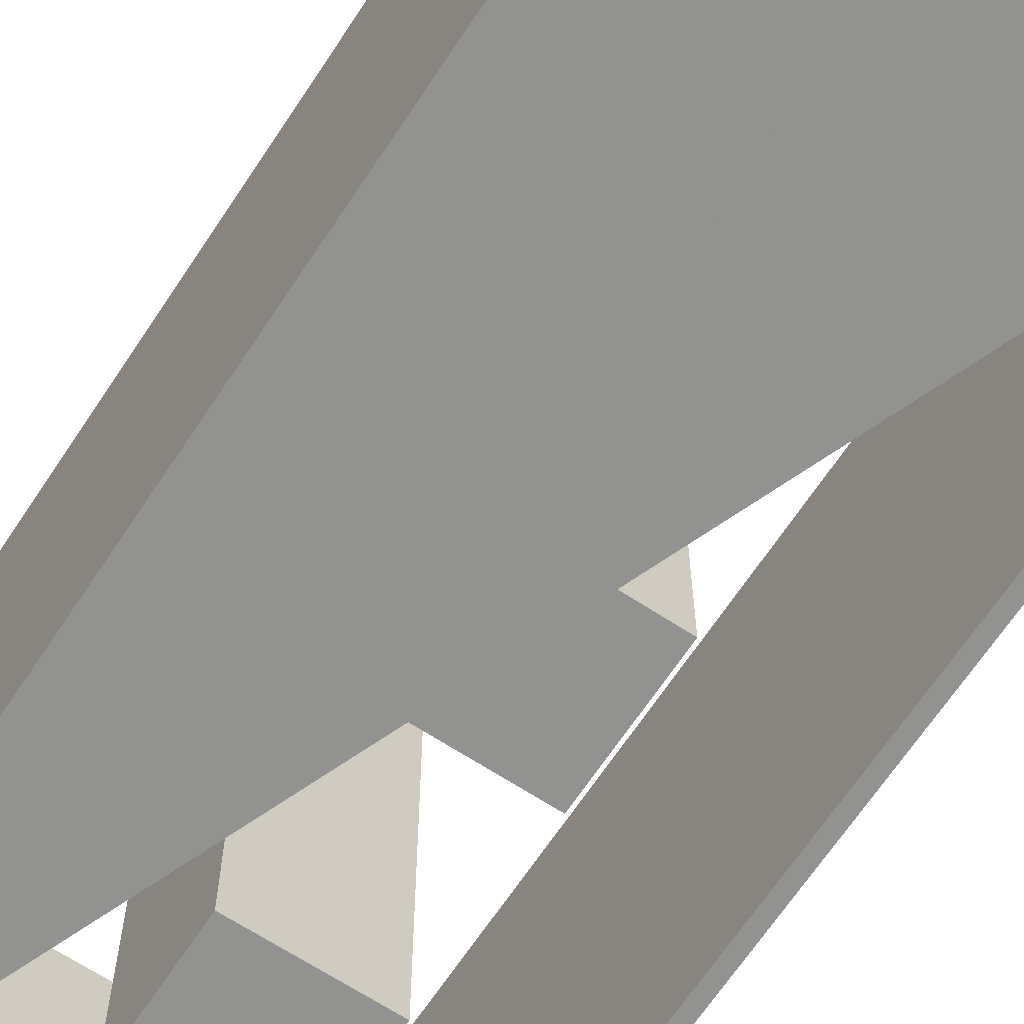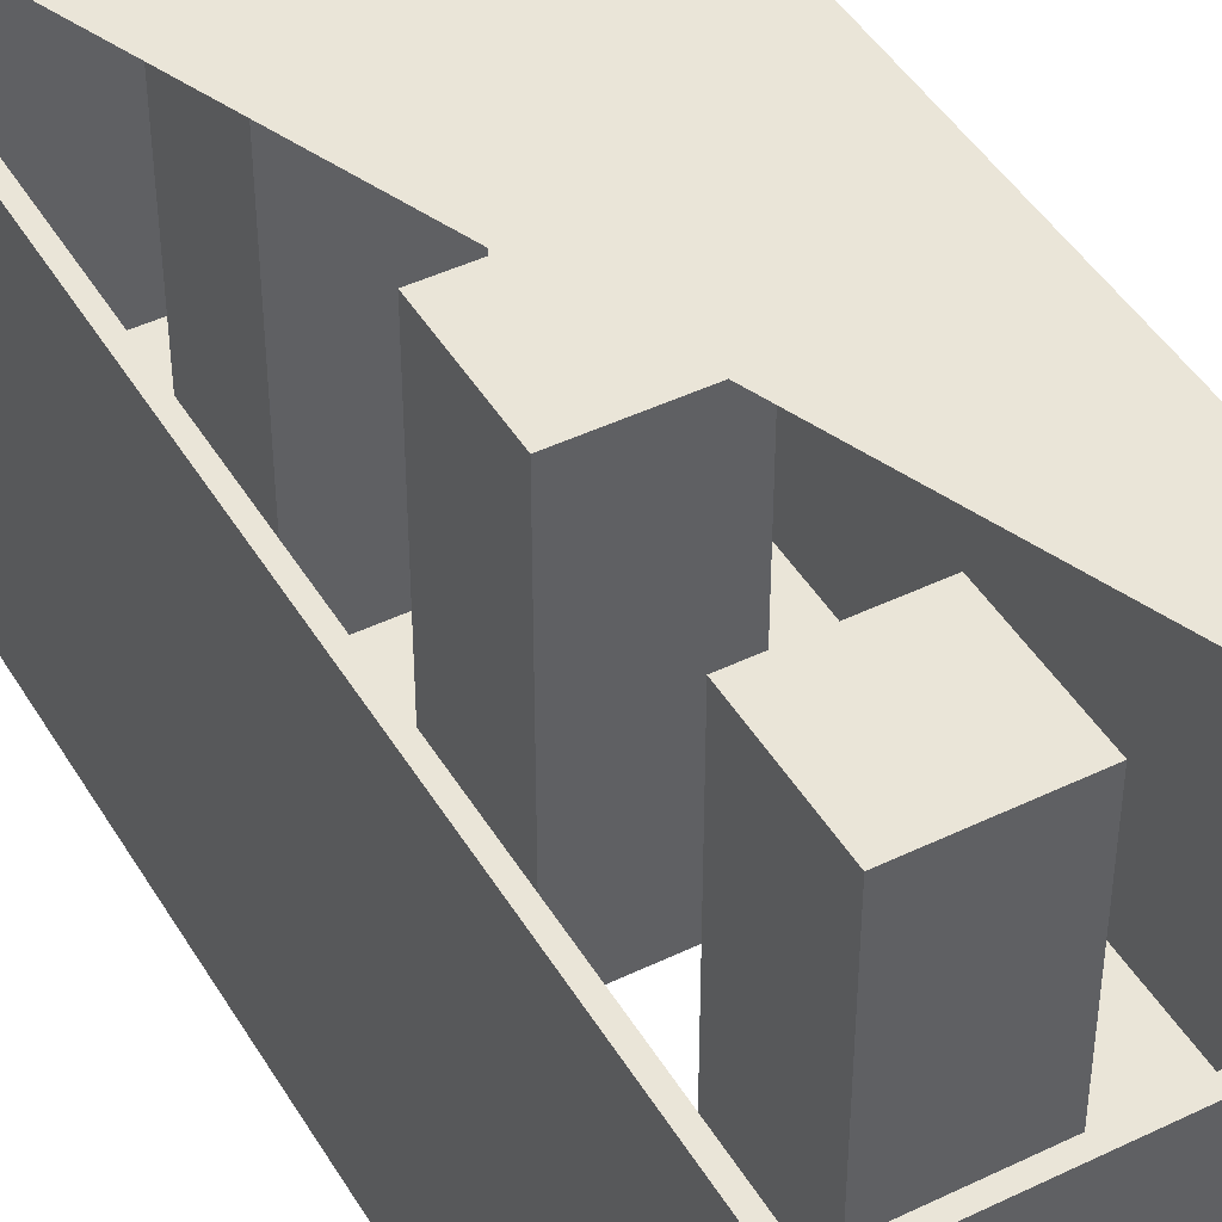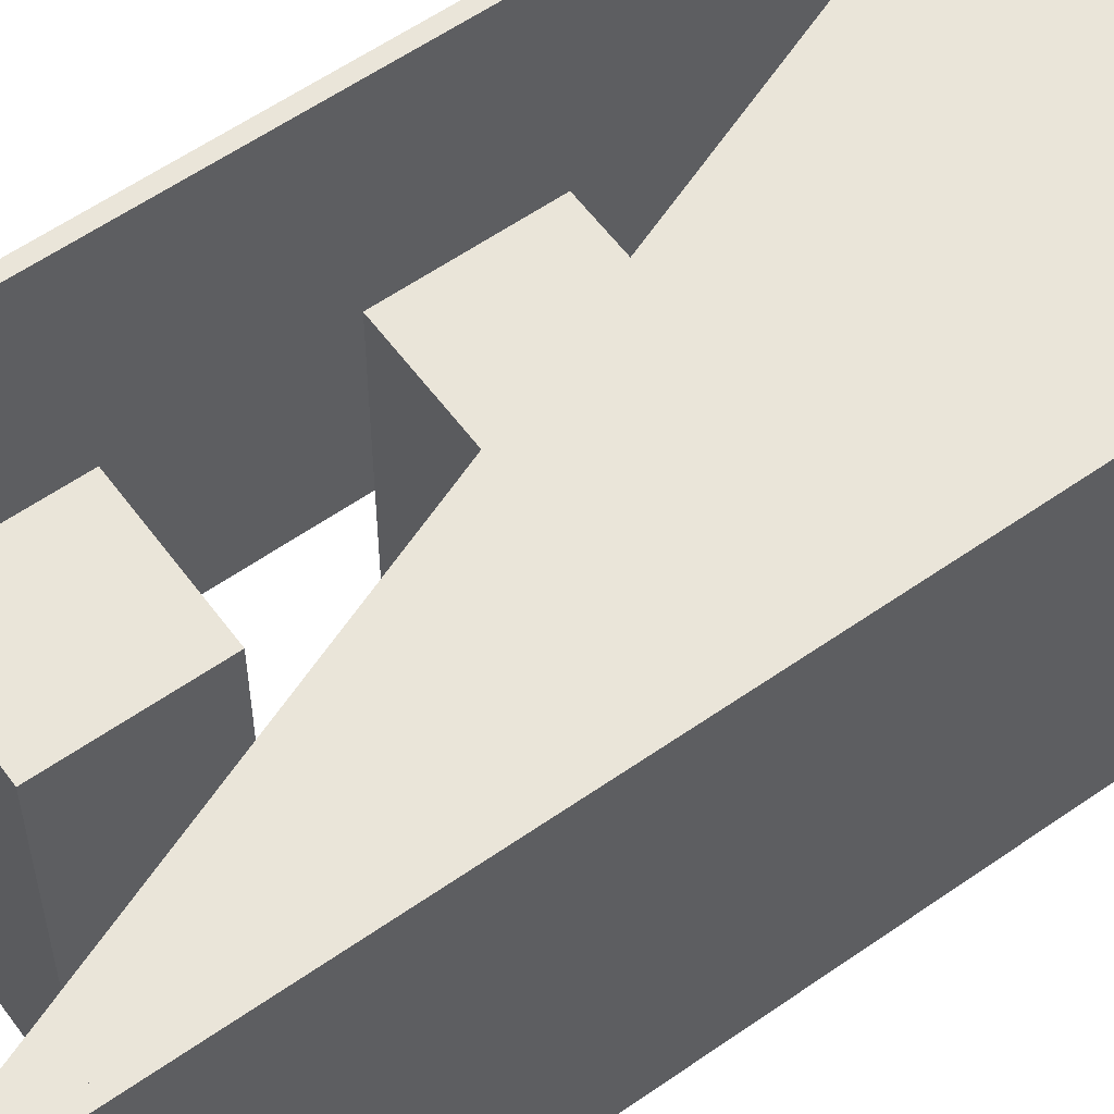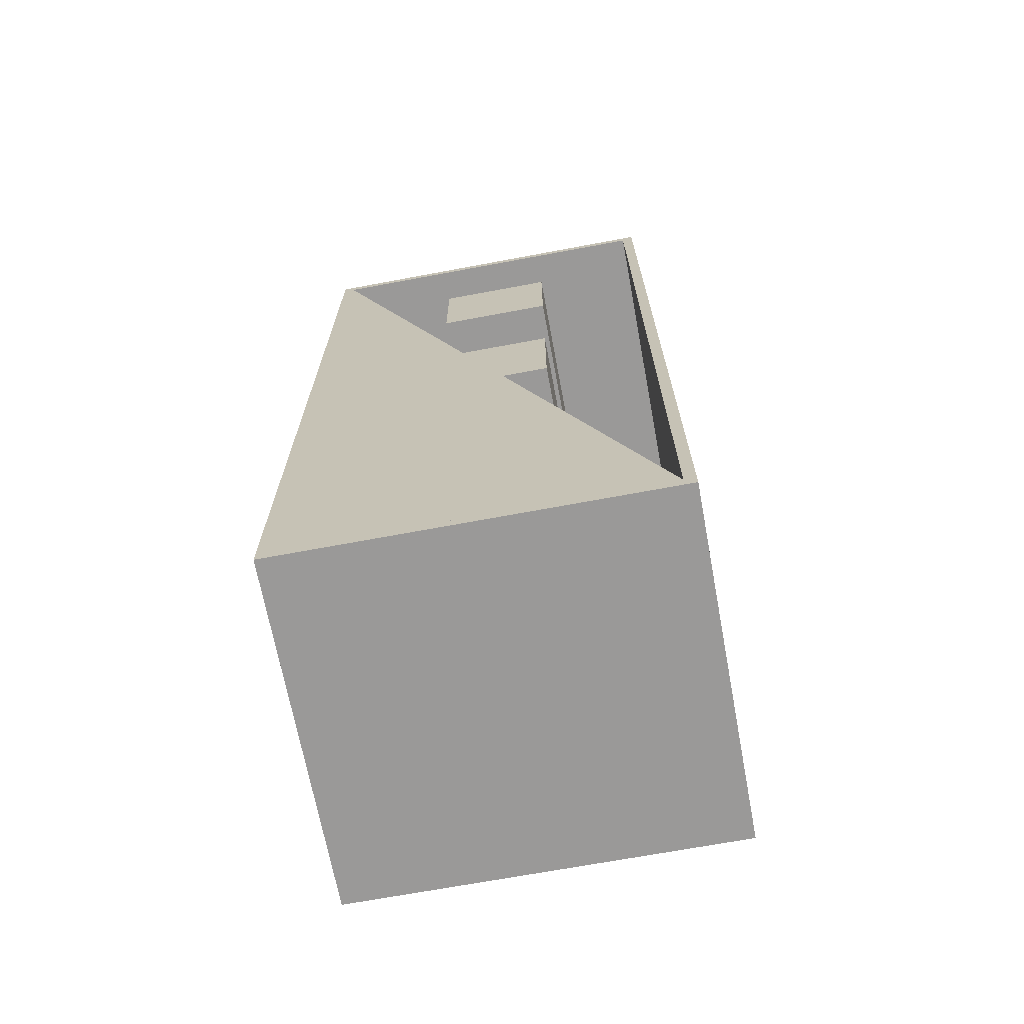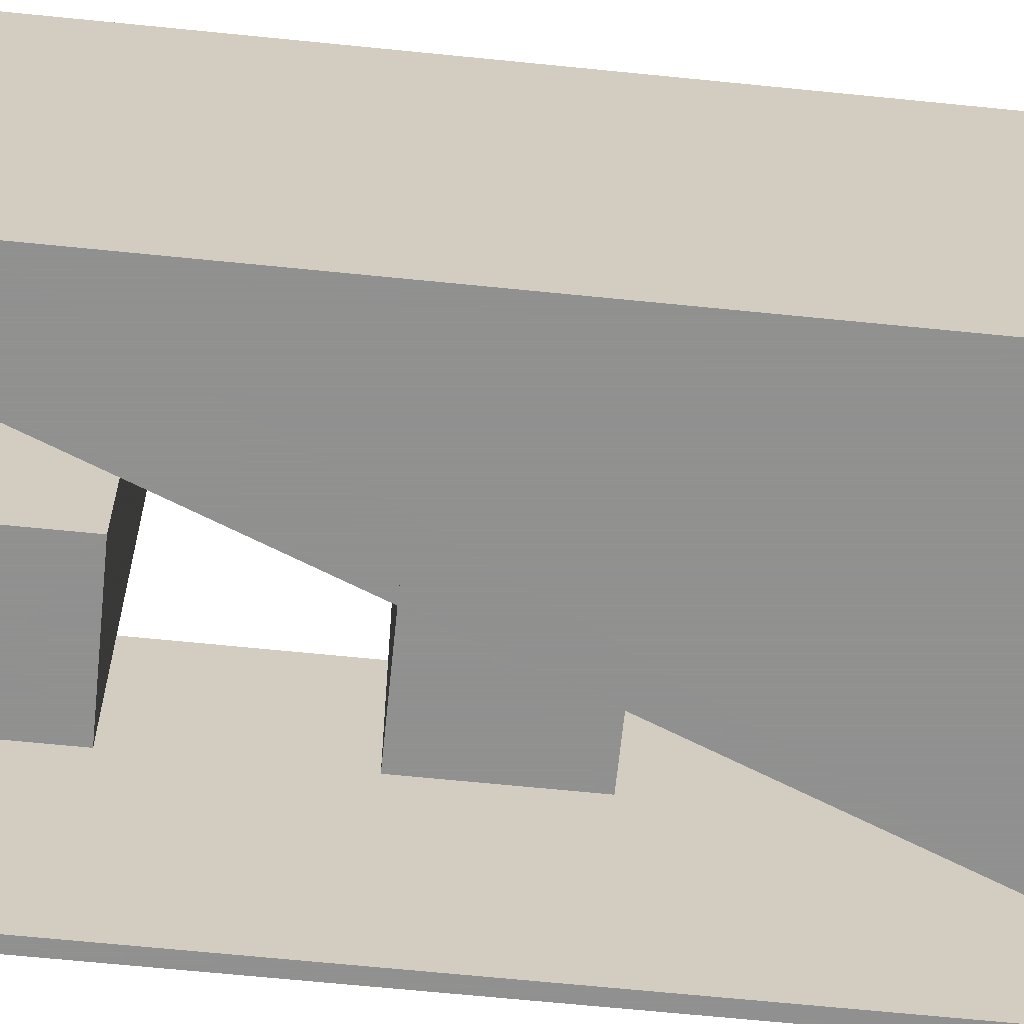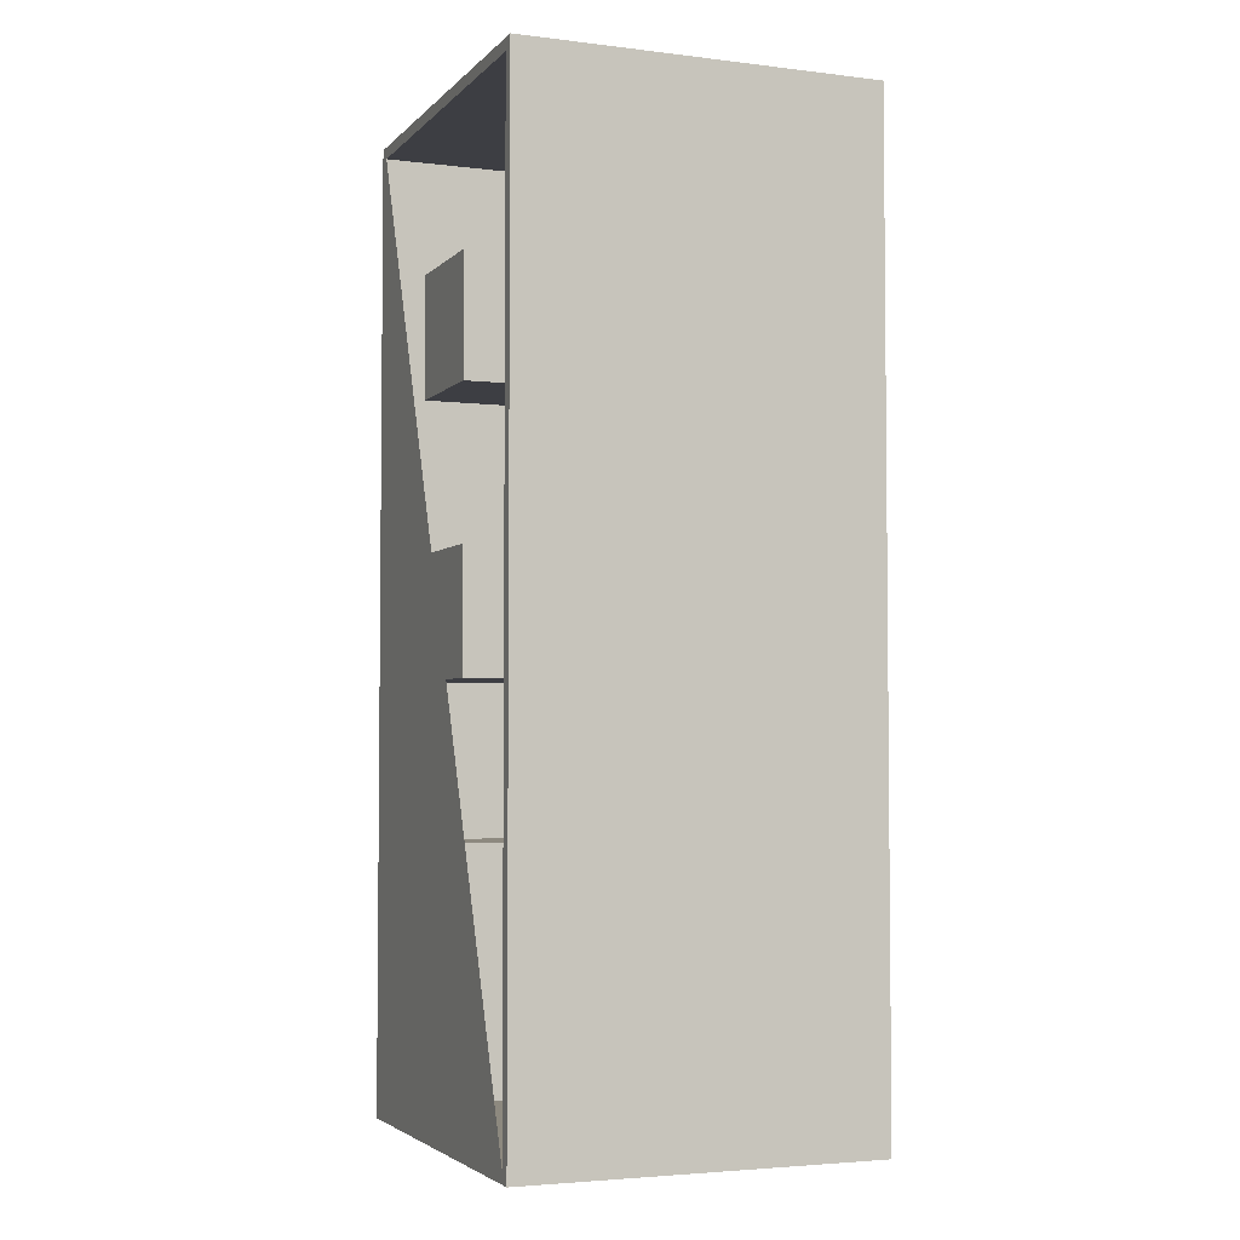
<metadata>
{"format":"obj","ext":"obj","renderer":"f3d","projection":"perspective","resolution":1024,"background":"white","views":[{"elev":-66.2,"azim":-33.4,"up":"+Z"},{"elev":45.0,"azim":150.8,"up":"+Z"},{"elev":58.0,"azim":-126.0,"up":"+Z"},{"elev":-69.1,"azim":10.6,"up":"+Y"},{"elev":-65.8,"azim":-95.8,"up":"+Z"},{"elev":-3.7,"azim":68.2,"up":"+Y"}]}
</metadata>
<code>
o Cube.003
v -0.95 -1.225 3
v -0.95 -1.225 0
v 0.05 -1.225 0
v 0.05 -1.225 3
v -0.95 -0.225 3
v -0.95 -0.225 0
v 0.05 -0.225 0
v 0.05 -0.225 3
f 5 6 2 1
f 6 7 3 2
f 7 8 4 3
f 8 5 1 4
f 1 2 3 4
f 8 7 6 5
o Cube.002_Cube.001
v -0.95 -5.675 3
v -0.95 -5.675 0
v 0.05 -5.675 0
v 0.05 -5.675 3
v -0.95 -4.675 3
v -0.95 -4.675 0
v 0.05 -4.675 0
v 0.05 -4.675 3
f 13 14 10 9
f 14 15 11 10
f 15 16 12 11
f 16 13 9 12
f 9 10 11 12
f 16 15 14 13
o Cube.001_Cube.002
v -0.95 -3.45 3
v -0.95 -3.45 0
v 0.05 -3.45 0
v 0.05 -3.45 3
v -0.95 -2.45 3
v -0.95 -2.45 0
v 0.05 -2.45 0
v 0.05 -2.45 3
f 21 22 18 17
f 22 23 19 18
f 23 24 20 19
f 24 21 17 20
f 17 18 19 20
f 24 23 22 21
o Cube
v 1 -6.9 -0
v 1.1 -7 -0
v -2.2 -7 -0
v -2.2 1.1 0
v -2.1 1 0
v -2.1 -6.9 -0
v 1 1 0
v 1.1 1.1 0
v 1.1 1.1 3
v -2.2 1.1 3
v 1.1 -7 3
v -2.2 -7 3
v 1 1 3
v 1 -6.9 3
v -2.1 1 3
v -2.1 -6.9 3
f 25 26 27 28 29 30
f 31 29 28 32 26 25
f 33 32 28 34
f 32 33 35 26
f 26 35 36 27
f 27 36 34 28
f 37 38 35 33 34 39
f 38 40 39 34 36 35
f 31 25 38 37
f 37 39 29 31
f 25 30 40 38
f 30 29 39 40

</code>
